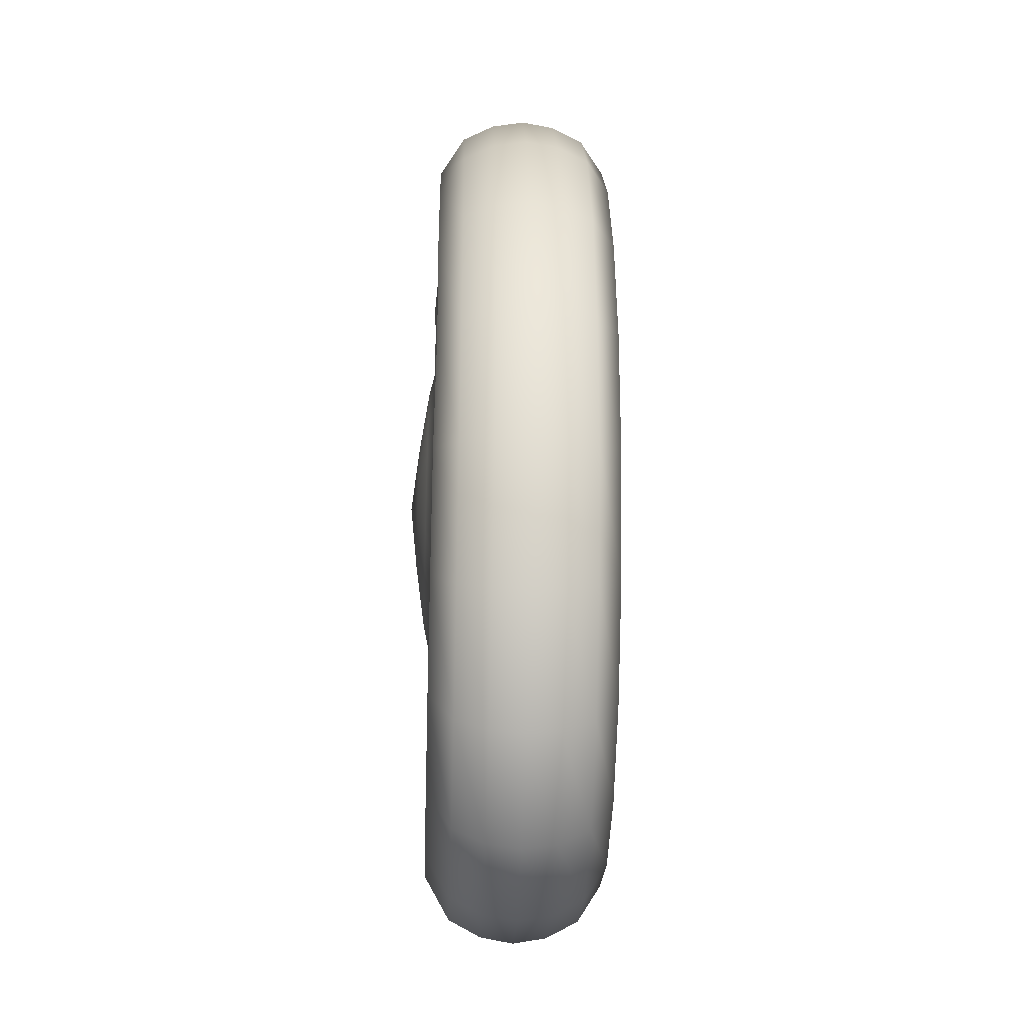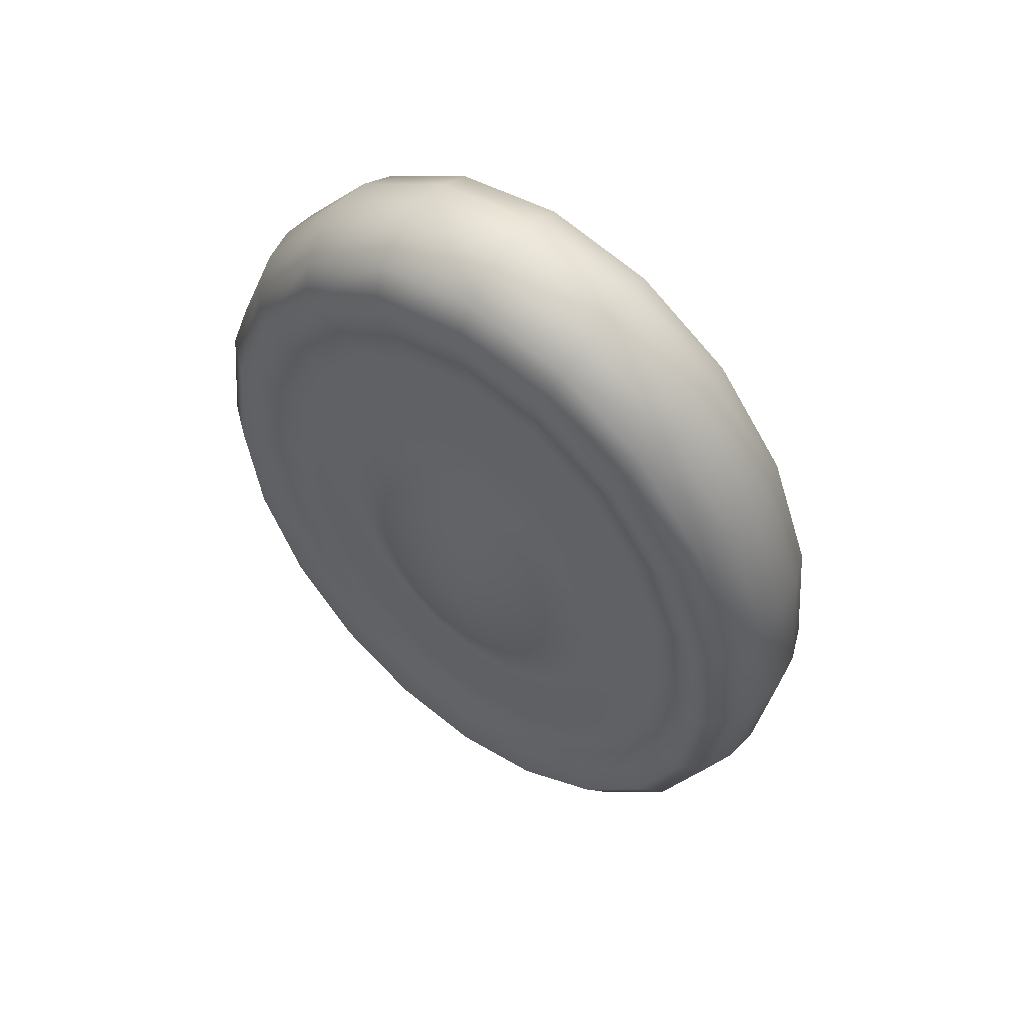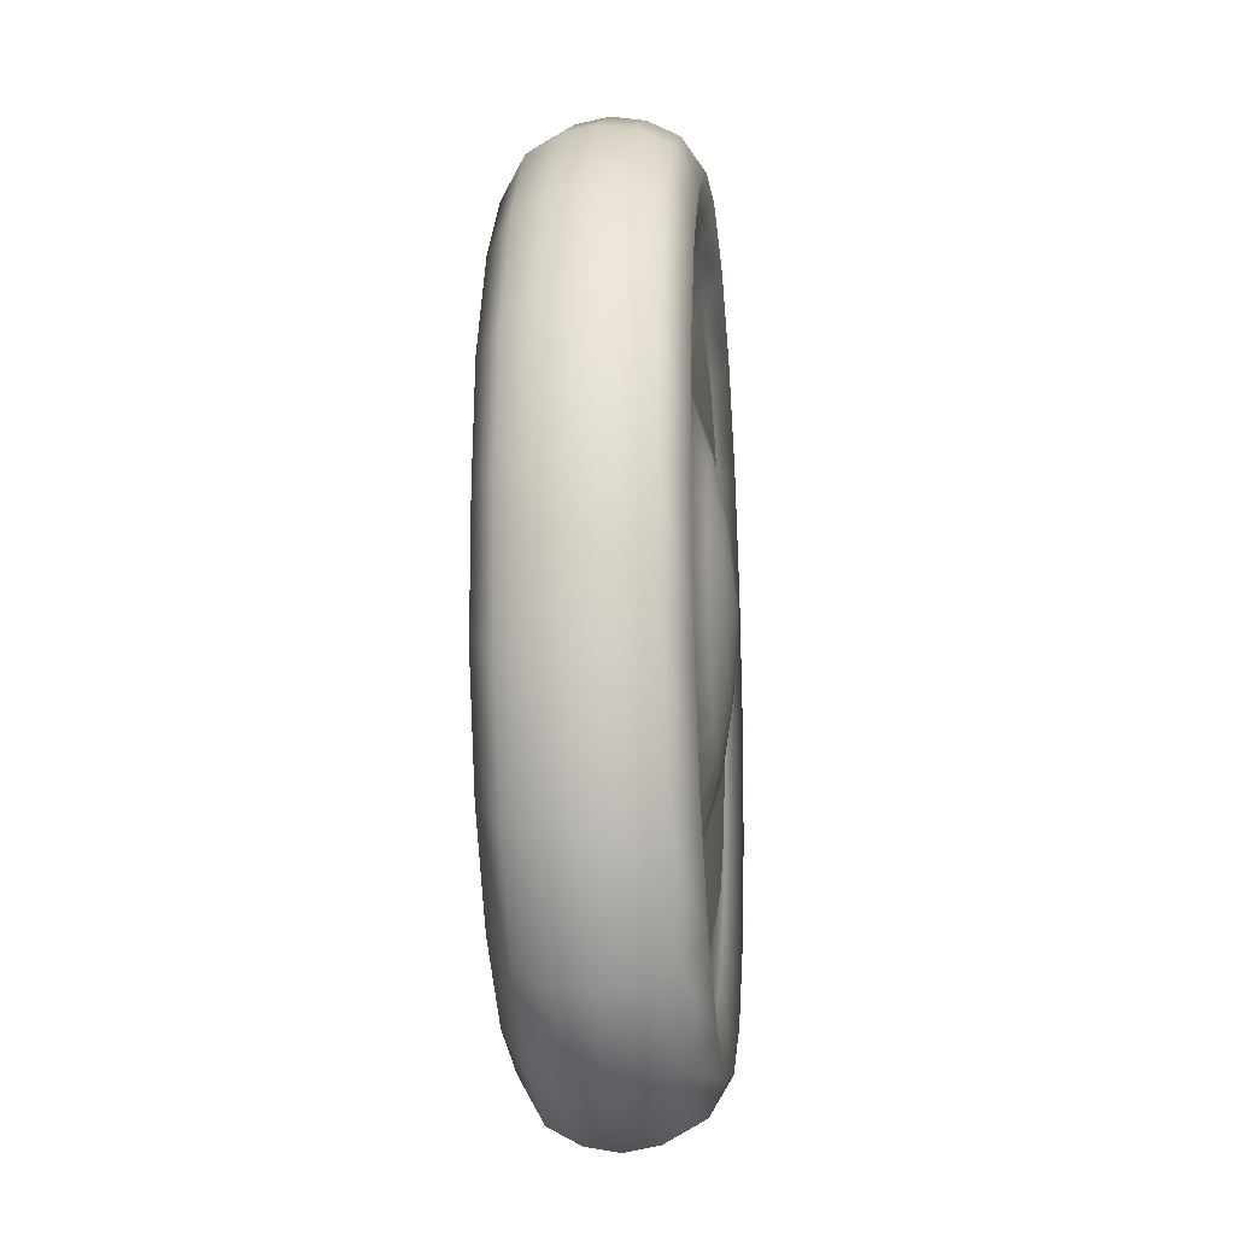
<metadata>
{"format":"obj","ext":"obj","renderer":"f3d","projection":"perspective","resolution":1024,"background":"white","views":[{"elev":-34.5,"azim":-91.3,"up":"+Y"},{"elev":58.9,"azim":36.7,"up":"+Y"},{"elev":-20.2,"azim":-82.7,"up":"+Y"}]}
</metadata>
<code>
g default
v 0.3862 2.03 0.2715
v 0.4395 2.067 0.2708
v 0.482 2.125 0.2701
v 0.5097 2.198 0.2697
v 0.5197 2.279 0.2696
v 0.5111 2.361 0.2697
v 0.4849 2.434 0.2701
v 0.4434 2.493 0.2708
v 0.3909 2.53 0.2715
v 0.3323 2.544 0.2724
v 0.2736 2.531 0.2732
v 0.2203 2.495 0.274
v 0.1778 2.437 0.2746
v 0.1502 2.364 0.275
v 0.1401 2.283 0.2752
v 0.1487 2.201 0.275
v 0.1749 2.128 0.2746
v 0.2164 2.069 0.274
v 0.269 2.032 0.2732
v 0.3275 2.018 0.2724
v 0.4414 1.786 0.3062
v 0.5466 1.859 0.3046
v 0.6306 1.973 0.3034
v 0.6851 2.117 0.3026
v 0.705 2.278 0.3024
v 0.6881 2.438 0.3026
v 0.6362 2.583 0.3034
v 0.5543 2.699 0.3046
v 0.4505 2.774 0.3062
v 0.3348 2.8 0.3079
v 0.2188 2.776 0.3096
v 0.1136 2.703 0.3111
v 0.02958 2.589 0.3123
v -0.02501 2.445 0.3131
v -0.04484 2.284 0.3133
v -0.02797 2.124 0.3131
v 0.02395 1.979 0.3123
v 0.1058 1.863 0.3111
v 0.2097 1.788 0.3096
v 0.3253 1.762 0.3079
v 0.4938 1.554 0.3571
v 0.6484 1.661 0.3549
v 0.7718 1.829 0.3531
v 0.852 2.04 0.352
v 0.8811 2.276 0.3516
v 0.8563 2.512 0.352
v 0.78 2.725 0.3531
v 0.6598 2.895 0.3549
v 0.5072 3.005 0.3571
v 0.3374 3.044 0.3596
v 0.1668 3.008 0.3621
v 0.01227 2.901 0.3644
v -0.1111 2.733 0.3662
v -0.1913 2.521 0.3673
v -0.2205 2.286 0.3677
v -0.1957 2.05 0.3673
v -0.1194 1.837 0.3662
v 0.000896 1.667 0.3644
v 0.1534 1.557 0.3621
v 0.3233 1.518 0.3596
v 0.5496 1.308 0.3281
v 0.7564 1.451 0.3251
v 0.9216 1.675 0.3227
v 1.029 1.959 0.3211
v 1.068 2.274 0.3206
v 1.035 2.59 0.3211
v 0.9327 2.876 0.3227
v 0.7717 3.103 0.3251
v 0.5675 3.25 0.3281
v 0.3401 3.302 0.3314
v 0.1118 3.254 0.3347
v -0.09505 3.111 0.3377
v -0.2606 2.854 0.335
v -0.3676 2.603 0.3417
v -0.4066 2.288 0.3422
v -0.3734 1.972 0.3417
v -0.2713 1.686 0.3401
v -0.1103 1.459 0.3377
v 0.09392 1.312 0.3347
v 0.3213 1.26 0.3314
v 0.5945 1.11 0.387
v 0.8433 1.283 0.3834
v 1.042 1.552 0.3805
v 1.171 1.894 0.3787
v 1.218 2.273 0.3781
v 1.178 2.653 0.3787
v 1.055 2.996 0.3805
v 0.8616 3.27 0.3834
v 0.616 3.446 0.387
v 0.3425 3.509 0.391
v 0.06784 3.452 0.395
v -0.181 3.279 0.3987
v -0.3797 3.009 0.4015
v -0.509 2.654 0.4021
v -0.5558 2.289 0.404
v -0.5159 1.909 0.4034
v -0.393 1.566 0.4015
v -0.1993 1.292 0.3987
v 0.04631 1.115 0.395
v 0.3198 1.053 0.391
v 0.6231 0.9856 0.3677
v 0.8985 1.176 0.3637
v 1.118 1.475 0.3605
v 1.261 1.852 0.3585
v 1.313 2.272 0.3578
v 1.269 2.692 0.3585
v 1.133 3.073 0.3605
v 0.9187 3.375 0.3637
v 0.6469 3.571 0.3677
v 0.3442 3.64 0.3721
v 0.0403 3.576 0.3766
v -0.2351 3.386 0.3806
v -0.455 3.087 0.3837
v -0.5979 2.71 0.3858
v -0.6497 2.291 0.3917
v -0.6057 1.87 0.3858
v -0.4697 1.489 0.3837
v -0.2554 1.187 0.3806
v 0.01648 0.9912 0.3766
v 0.3192 0.9219 0.3721
v 0.6641 0.806 0.3304
v 0.9777 1.023 0.3258
v 1.228 1.363 0.3222
v 1.391 1.793 0.3199
v 1.45 2.271 0.3191
v 1.4 2.749 0.3199
v 1.245 3.182 0.3222
v 1.001 3.527 0.3258
v 0.6912 3.75 0.3304
v 0.3466 3.829 0.3354
v 0.000501 3.756 0.3405
v -0.3131 3.539 0.345
v -0.5635 3.199 0.3487
v -0.7262 2.769 0.351
v -0.7849 2.294 0.3569
v -0.735 1.813 0.351
v -0.5803 1.38 0.3487
v -0.3362 1.035 0.345
v -0.02663 0.8123 0.3405
v 0.318 0.7334 0.3354
v 0.703 0.648 0.4225
v 1.05 0.8882 0.4174
v 1.327 1.265 0.4134
v 1.508 1.741 0.4108
v 1.573 2.27 0.4099
v 1.517 2.799 0.4108
v 1.346 3.279 0.4134
v 1.076 3.66 0.4174
v 0.733 3.907 0.4225
v 0.3515 3.994 0.428
v -0.03162 3.914 0.4336
v -0.3788 3.674 0.4387
v -0.656 3.297 0.4427
v -0.8361 2.821 0.4453
v -0.9016 2.292 0.4461
v -0.8459 1.762 0.4453
v -0.6745 1.283 0.4427
v -0.4043 0.9016 0.4387
v -0.06166 0.6551 0.4336
v 0.3199 0.5677 0.428
v 0.7189 0.5851 0.5433
v 1.079 0.8345 0.5381
v 1.367 1.226 0.5339
v 1.554 1.72 0.5312
v 1.622 2.269 0.5303
v 1.565 2.819 0.5312
v 1.387 3.317 0.5339
v 1.106 3.713 0.5381
v 0.7501 3.969 0.5433
v 0.3539 4.06 0.5491
v -0.044 3.977 0.5549
v -0.4045 3.727 0.5602
v -0.6924 3.336 0.5643
v -0.8795 2.842 0.567
v -0.9474 2.293 0.5679
v -0.8896 1.742 0.567
v -0.7117 1.245 0.5643
v -0.431 0.8485 0.5602
v -0.07519 0.5924 0.5549
v 0.3211 0.5017 0.5491
v 0.7255 0.564 0.6673
v 1.091 0.8165 0.662
v 1.382 1.212 0.6578
v 1.571 1.713 0.6551
v 1.64 2.269 0.6542
v 1.582 2.826 0.6551
v 1.402 3.33 0.6578
v 1.117 3.731 0.662
v 0.7571 3.99 0.6673
v 0.3559 4.082 0.6732
v -0.04694 3.998 0.6791
v -0.4119 3.745 0.6844
v -0.7034 3.349 0.6886
v -0.8928 2.849 0.6913
v -0.9616 2.293 0.6922
v -0.9031 1.736 0.6913
v -0.7229 1.232 0.6886
v -0.4388 0.8306 0.6844
v -0.07852 0.5714 0.6791
v 0.3227 0.4795 0.6732
v 0.7226 0.5851 0.7915
v 1.083 0.8345 0.7863
v 1.371 1.225 0.7821
v 1.558 1.72 0.7794
v 1.626 2.269 0.7785
v 1.568 2.819 0.7794
v 1.39 3.317 0.7821
v 1.11 3.713 0.7863
v 0.7537 3.969 0.7915
v 0.3575 4.06 0.7973
v -0.04037 3.977 0.8031
v -0.4009 3.727 0.8084
v -0.6888 3.336 0.8125
v -0.8759 2.842 0.8152
v -0.9438 2.293 0.8161
v -0.886 1.742 0.8152
v -0.7081 1.245 0.8125
v -0.4274 0.8484 0.8084
v -0.07156 0.5924 0.8031
v 0.3247 0.5017 0.7973
v 0.7102 0.648 0.9128
v 1.057 0.8881 0.9077
v 1.335 1.265 0.9037
v 1.515 1.741 0.9012
v 1.58 2.269 0.9003
v 1.524 2.799 0.9012
v 1.353 3.279 0.9037
v 1.083 3.66 0.9077
v 0.7402 3.907 0.9128
v 0.3587 3.994 0.9184
v -0.02445 3.914 0.924
v -0.3716 3.674 0.929
v -0.6488 3.297 0.933
v -0.8289 2.821 0.9356
v -0.8944 2.292 0.9365
v -0.8387 1.762 0.9356
v -0.6674 1.283 0.933
v -0.3971 0.9015 0.929
v -0.05448 0.655 0.924
v 0.3271 0.5676 0.9184
v 0.6833 0.781 0.9988
v 1.002 1.002 0.9942
v 1.257 1.347 0.9905
v 1.422 1.785 0.9881
v 1.482 2.27 0.9873
v 1.431 2.757 0.9881
v 1.274 3.197 0.9905
v 1.026 3.548 0.9942
v 0.7108 3.774 0.9988
v 0.3604 3.854 1.004
v 0.008493 3.781 1.009
v -0.3104 3.56 1.014
v -0.565 3.214 1.017
v -0.7304 2.777 1.02
v -0.7905 2.291 1.021
v -0.7394 1.805 1.02
v -0.582 1.364 1.017
v -0.3338 1.014 1.014
v -0.01909 0.7875 1.009
v 0.3314 0.7072 1.004
v 0.6413 0.9706 0.9425
v 0.9198 1.163 0.9385
v 1.142 1.465 0.9352
v 1.287 1.847 0.9332
v 1.339 2.272 0.9325
v 1.295 2.697 0.9332
v 1.157 3.081 0.9352
v 0.9403 3.388 0.9385
v 0.6654 3.585 0.9425
v 0.3592 3.656 0.947
v 0.05179 3.591 0.9515
v -0.2268 3.398 0.9555
v -0.4492 3.096 0.9587
v -0.5938 2.714 0.9608
v -0.6463 2.29 0.9615
v -0.6016 1.865 0.9608
v -0.4641 1.48 0.9587
v -0.2473 1.174 0.9555
v 0.02769 0.9762 0.9515
v 0.3339 0.9061 0.947
v 0.6088 1.118 0.9149
v 0.8561 1.289 0.9113
v 1.054 1.557 0.9084
v 1.182 1.896 0.9066
v 1.229 2.273 0.906
v 1.189 2.65 0.9066
v 1.067 2.992 0.9084
v 0.8743 3.263 0.9113
v 0.6302 3.439 0.9149
v 0.3584 3.501 0.9189
v 0.08544 3.444 0.9229
v -0.1619 3.273 0.9264
v -0.3594 3.005 0.9293
v -0.4877 2.666 0.9311
v -0.5343 2.289 0.9318
v -0.4946 1.911 0.9311
v -0.3726 1.57 0.9293
v -0.1801 1.298 0.9264
v 0.06404 1.123 0.9229
v 0.3359 1.06 0.9189
v 0.5702 1.291 0.9594
v 0.7805 1.437 0.9564
v 0.9485 1.665 0.954
v 1.058 1.953 0.9524
v 1.097 2.274 0.9519
v 1.064 2.595 0.9524
v 0.9597 2.885 0.954
v 0.796 3.117 0.9564
v 0.5884 3.266 0.9594
v 0.3572 3.319 0.9628
v 0.125 3.27 0.9662
v -0.0853 3.125 0.9693
v -0.2533 2.897 0.9717
v -0.3624 2.608 0.9733
v -0.4021 2.288 0.9738
v -0.3683 1.967 0.9733
v -0.2645 1.676 0.9717
v -0.1008 1.445 0.9693
v 0.1068 1.296 0.9662
v 0.338 1.243 0.9628
v 0.5251 1.493 0.9139
v 0.6926 1.609 0.9115
v 0.8262 1.791 0.9095
v 0.9131 2.02 0.9083
v 0.9447 2.275 0.9079
v 0.9178 2.531 0.9083
v 0.8352 2.762 0.9095
v 0.7049 2.946 0.9115
v 0.5396 3.065 0.9139
v 0.3556 3.107 0.9166
v 0.1709 3.068 0.9193
v 0.003461 2.952 0.9217
v -0.1302 2.771 0.9236
v -0.2171 2.541 0.9249
v -0.2487 2.286 0.9253
v -0.2218 2.031 0.9249
v -0.1392 1.8 0.9236
v -0.00886 1.616 0.9217
v 0.1564 1.497 0.9193
v 0.3404 1.455 0.9166
v 0.4689 1.745 0.9921
v 0.5828 1.824 0.9904
v 0.6738 1.947 0.9891
v 0.733 2.103 0.9883
v 0.7544 2.277 0.988
v 0.7362 2.451 0.9883
v 0.6799 2.608 0.9891
v 0.5912 2.734 0.9904
v 0.4787 2.814 0.9921
v 0.3535 2.843 0.9939
v 0.2277 2.817 0.9958
v 0.1138 2.738 0.9974
v 0.02279 2.614 0.9987
v -0.03634 2.458 0.9996
v -0.05782 2.285 0.9999
v -0.03954 2.111 0.9996
v 0.0167 1.953 0.9987
v 0.1054 1.828 0.9974
v 0.2179 1.747 0.9958
v 0.3431 1.718 0.9939
v 0.4151 1.985 1.037
v 0.4781 2.028 1.036
v 0.5283 2.097 1.035
v 0.561 2.183 1.034
v 0.5729 2.279 1.034
v 0.5628 2.375 1.034
v 0.5317 2.462 1.035
v 0.4827 2.531 1.036
v 0.4206 2.576 1.037
v 0.3514 2.591 1.038
v 0.2819 2.577 1.039
v 0.2189 2.533 1.039
v 0.1687 2.465 1.04
v 0.136 2.379 1.041
v 0.1241 2.283 1.041
v 0.1342 2.187 1.041
v 0.1653 2.1 1.04
v 0.2143 2.031 1.039
v 0.2764 1.986 1.039
v 0.3456 1.97 1.038
v 0.3298 2.281 0.2449
v 0.3486 2.281 1.067
g pSphere1
f 1 2 22 21
f 2 3 23 22
f 3 4 24 23
f 4 5 25 24
f 5 6 26 25
f 6 7 27 26
f 7 8 28 27
f 8 9 29 28
f 9 10 30 29
f 10 11 31 30
f 11 12 32 31
f 12 13 33 32
f 13 14 34 33
f 14 15 35 34
f 15 16 36 35
f 16 17 37 36
f 17 18 38 37
f 18 19 39 38
f 19 20 40 39
f 20 1 21 40
f 21 22 42 41
f 22 23 43 42
f 23 24 44 43
f 24 25 45 44
f 25 26 46 45
f 26 27 47 46
f 27 28 48 47
f 28 29 49 48
f 29 30 50 49
f 30 31 51 50
f 31 32 52 51
f 32 33 53 52
f 33 34 54 53
f 34 35 55 54
f 35 36 56 55
f 36 37 57 56
f 37 38 58 57
f 38 39 59 58
f 39 40 60 59
f 40 21 41 60
f 41 42 62 61
f 42 43 63 62
f 43 44 64 63
f 44 45 65 64
f 45 46 66 65
f 46 47 67 66
f 47 48 68 67
f 48 49 69 68
f 49 50 70 69
f 50 51 71 70
f 51 52 72 71
f 52 53 73 72
f 53 54 74 73
f 54 55 75 74
f 55 56 76 75
f 56 57 77 76
f 57 58 78 77
f 58 59 79 78
f 59 60 80 79
f 60 41 61 80
f 61 62 82 81
f 62 63 83 82
f 63 64 84 83
f 64 65 85 84
f 65 66 86 85
f 66 67 87 86
f 67 68 88 87
f 68 69 89 88
f 69 70 90 89
f 70 71 91 90
f 71 72 92 91
f 72 73 93 92
f 73 74 94 93
f 74 75 95 94
f 75 76 96 95
f 76 77 97 96
f 77 78 98 97
f 78 79 99 98
f 79 80 100 99
f 80 61 81 100
f 81 82 102 101
f 82 83 103 102
f 83 84 104 103
f 84 85 105 104
f 85 86 106 105
f 86 87 107 106
f 87 88 108 107
f 88 89 109 108
f 89 90 110 109
f 90 91 111 110
f 91 92 112 111
f 92 93 113 112
f 93 94 114 113
f 94 95 115 114
f 95 96 116 115
f 96 97 117 116
f 97 98 118 117
f 98 99 119 118
f 99 100 120 119
f 100 81 101 120
f 101 102 122 121
f 102 103 123 122
f 103 104 124 123
f 104 105 125 124
f 105 106 126 125
f 106 107 127 126
f 107 108 128 127
f 108 109 129 128
f 109 110 130 129
f 110 111 131 130
f 111 112 132 131
f 112 113 133 132
f 113 114 134 133
f 114 115 135 134
f 115 116 136 135
f 116 117 137 136
f 117 118 138 137
f 118 119 139 138
f 119 120 140 139
f 120 101 121 140
f 121 122 142 141
f 122 123 143 142
f 123 124 144 143
f 124 125 145 144
f 125 126 146 145
f 126 127 147 146
f 127 128 148 147
f 128 129 149 148
f 129 130 150 149
f 130 131 151 150
f 131 132 152 151
f 132 133 153 152
f 133 134 154 153
f 134 135 155 154
f 135 136 156 155
f 136 137 157 156
f 137 138 158 157
f 138 139 159 158
f 139 140 160 159
f 140 121 141 160
f 141 142 162 161
f 142 143 163 162
f 143 144 164 163
f 144 145 165 164
f 145 146 166 165
f 146 147 167 166
f 147 148 168 167
f 148 149 169 168
f 149 150 170 169
f 150 151 171 170
f 151 152 172 171
f 152 153 173 172
f 153 154 174 173
f 154 155 175 174
f 155 156 176 175
f 156 157 177 176
f 157 158 178 177
f 158 159 179 178
f 159 160 180 179
f 160 141 161 180
f 161 162 182 181
f 162 163 183 182
f 163 164 184 183
f 164 165 185 184
f 165 166 186 185
f 166 167 187 186
f 167 168 188 187
f 168 169 189 188
f 169 170 190 189
f 170 171 191 190
f 171 172 192 191
f 172 173 193 192
f 173 174 194 193
f 174 175 195 194
f 175 176 196 195
f 176 177 197 196
f 177 178 198 197
f 178 179 199 198
f 179 180 200 199
f 180 161 181 200
f 181 182 202 201
f 182 183 203 202
f 183 184 204 203
f 184 185 205 204
f 185 186 206 205
f 186 187 207 206
f 187 188 208 207
f 188 189 209 208
f 189 190 210 209
f 190 191 211 210
f 191 192 212 211
f 192 193 213 212
f 193 194 214 213
f 194 195 215 214
f 195 196 216 215
f 196 197 217 216
f 197 198 218 217
f 198 199 219 218
f 199 200 220 219
f 200 181 201 220
f 201 202 222 221
f 202 203 223 222
f 203 204 224 223
f 204 205 225 224
f 205 206 226 225
f 206 207 227 226
f 207 208 228 227
f 208 209 229 228
f 209 210 230 229
f 210 211 231 230
f 211 212 232 231
f 212 213 233 232
f 213 214 234 233
f 214 215 235 234
f 215 216 236 235
f 216 217 237 236
f 217 218 238 237
f 218 219 239 238
f 219 220 240 239
f 220 201 221 240
f 221 222 242 241
f 222 223 243 242
f 223 224 244 243
f 224 225 245 244
f 225 226 246 245
f 226 227 247 246
f 227 228 248 247
f 228 229 249 248
f 229 230 250 249
f 230 231 251 250
f 231 232 252 251
f 232 233 253 252
f 233 234 254 253
f 234 235 255 254
f 235 236 256 255
f 236 237 257 256
f 237 238 258 257
f 238 239 259 258
f 239 240 260 259
f 240 221 241 260
f 241 242 262 261
f 242 243 263 262
f 243 244 264 263
f 244 245 265 264
f 245 246 266 265
f 246 247 267 266
f 247 248 268 267
f 248 249 269 268
f 249 250 270 269
f 250 251 271 270
f 251 252 272 271
f 252 253 273 272
f 253 254 274 273
f 254 255 275 274
f 255 256 276 275
f 256 257 277 276
f 257 258 278 277
f 258 259 279 278
f 259 260 280 279
f 260 241 261 280
f 261 262 282 281
f 262 263 283 282
f 263 264 284 283
f 264 265 285 284
f 265 266 286 285
f 266 267 287 286
f 267 268 288 287
f 268 269 289 288
f 269 270 290 289
f 270 271 291 290
f 271 272 292 291
f 272 273 293 292
f 273 274 294 293
f 274 275 295 294
f 275 276 296 295
f 276 277 297 296
f 277 278 298 297
f 278 279 299 298
f 279 280 300 299
f 280 261 281 300
f 281 282 302 301
f 282 283 303 302
f 283 284 304 303
f 284 285 305 304
f 285 286 306 305
f 286 287 307 306
f 287 288 308 307
f 288 289 309 308
f 289 290 310 309
f 290 291 311 310
f 291 292 312 311
f 292 293 313 312
f 293 294 314 313
f 294 295 315 314
f 295 296 316 315
f 296 297 317 316
f 297 298 318 317
f 298 299 319 318
f 299 300 320 319
f 300 281 301 320
f 301 302 322 321
f 302 303 323 322
f 303 304 324 323
f 304 305 325 324
f 305 306 326 325
f 306 307 327 326
f 307 308 328 327
f 308 309 329 328
f 309 310 330 329
f 310 311 331 330
f 311 312 332 331
f 312 313 333 332
f 313 314 334 333
f 314 315 335 334
f 315 316 336 335
f 316 317 337 336
f 317 318 338 337
f 318 319 339 338
f 319 320 340 339
f 320 301 321 340
f 321 322 342 341
f 322 323 343 342
f 323 324 344 343
f 324 325 345 344
f 325 326 346 345
f 326 327 347 346
f 327 328 348 347
f 328 329 349 348
f 329 330 350 349
f 330 331 351 350
f 331 332 352 351
f 332 333 353 352
f 333 334 354 353
f 334 335 355 354
f 335 336 356 355
f 336 337 357 356
f 337 338 358 357
f 338 339 359 358
f 339 340 360 359
f 340 321 341 360
f 341 342 362 361
f 342 343 363 362
f 343 344 364 363
f 344 345 365 364
f 345 346 366 365
f 346 347 367 366
f 347 348 368 367
f 348 349 369 368
f 349 350 370 369
f 350 351 371 370
f 351 352 372 371
f 352 353 373 372
f 353 354 374 373
f 354 355 375 374
f 355 356 376 375
f 356 357 377 376
f 357 358 378 377
f 358 359 379 378
f 359 360 380 379
f 360 341 361 380
f 2 1 381
f 3 2 381
f 4 3 381
f 5 4 381
f 6 5 381
f 7 6 381
f 8 7 381
f 9 8 381
f 10 9 381
f 11 10 381
f 12 11 381
f 13 12 381
f 14 13 381
f 15 14 381
f 16 15 381
f 17 16 381
f 18 17 381
f 19 18 381
f 20 19 381
f 1 20 381
f 361 362 382
f 362 363 382
f 363 364 382
f 364 365 382
f 365 366 382
f 366 367 382
f 367 368 382
f 368 369 382
f 369 370 382
f 370 371 382
f 371 372 382
f 372 373 382
f 373 374 382
f 374 375 382
f 375 376 382
f 376 377 382
f 377 378 382
f 378 379 382
f 379 380 382
f 380 361 382

</code>
